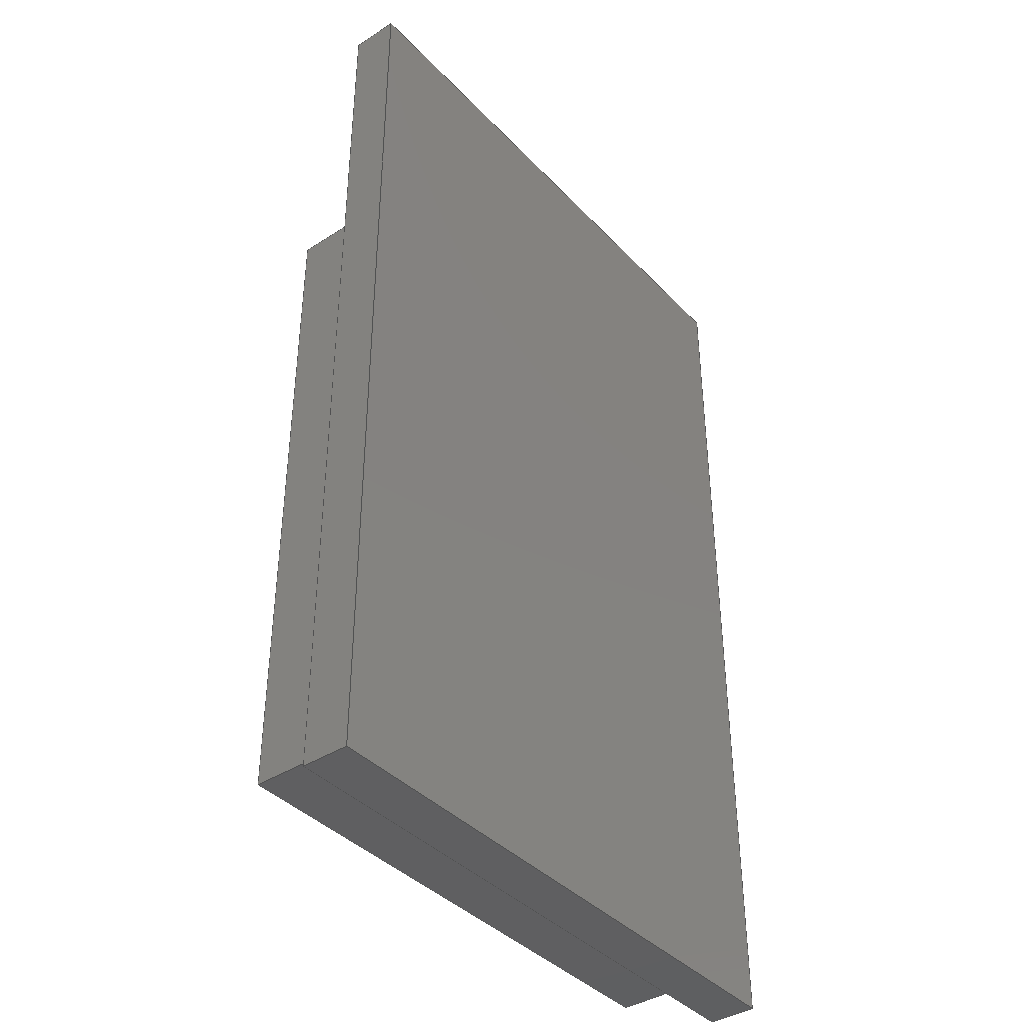
<metadata>
{"format":"step","ext":"step","renderer":"f3d","projection":"perspective","resolution":1024,"background":"white","views":[{"elev":-39.9,"azim":128.5,"up":"+Y"}]}
</metadata>
<code>
ISO-10303-21;
DATA;
#1 = MECHANICAL_DESIGN_GEOMETRIC_PRESENTATION_REPRESENTATION( ' ', ( #7, #8, #9, #10, #11, #12, #13, #14, #15, #16, #17 ), #6 );
#2 = PRODUCT_DEFINITION_CONTEXT( '', #18, 'design' );
#3 = APPLICATION_PROTOCOL_DEFINITION( 'international standard', 'automotive_design', 2001, #18 );
#4 = PRODUCT_CATEGORY_RELATIONSHIP( 'NONE', 'NONE', #19, #20 );
#5 = SHAPE_DEFINITION_REPRESENTATION( #21, #22 );
#6 =  ( GEOMETRIC_REPRESENTATION_CONTEXT( 3 )GLOBAL_UNCERTAINTY_ASSIGNED_CONTEXT( ( #23 ) )GLOBAL_UNIT_ASSIGNED_CONTEXT( ( #24, #25, #26 ) )REPRESENTATION_CONTEXT( 'NONE', 'WORKSPACE' ) );
#7 = STYLED_ITEM( '', ( #27 ), #28 );
#8 = STYLED_ITEM( '', ( #29 ), #30 );
#9 = STYLED_ITEM( '', ( #31 ), #32 );
#10 = STYLED_ITEM( '', ( #33 ), #34 );
#11 = STYLED_ITEM( '', ( #35 ), #36 );
#12 = STYLED_ITEM( '', ( #37 ), #38 );
#13 = STYLED_ITEM( '', ( #39 ), #40 );
#14 = STYLED_ITEM( '', ( #41 ), #42 );
#15 = STYLED_ITEM( '', ( #43 ), #44 );
#16 = STYLED_ITEM( '', ( #45 ), #46 );
#17 = STYLED_ITEM( '', ( #47 ), #48 );
#18 = APPLICATION_CONTEXT( 'core data for automotive mechanical design processes' );
#19 = PRODUCT_CATEGORY( 'part', 'NONE' );
#20 = PRODUCT_RELATED_PRODUCT_CATEGORY( 'detail', ' ', ( #49 ) );
#21 = PRODUCT_DEFINITION_SHAPE( 'NONE', 'NONE', #50 );
#22 = ADVANCED_BREP_SHAPE_REPRESENTATION( 'MDBT42Q', ( #51, #52 ), #6 );
#23 = UNCERTAINTY_MEASURE_WITH_UNIT( LENGTH_MEASURE( 1e-06 ), #24, '', '' );
#24 =  ( CONVERSION_BASED_UNIT( 'METRE', #53 )LENGTH_UNIT(  )NAMED_UNIT( #54 ) );
#25 =  ( NAMED_UNIT( #55 )PLANE_ANGLE_UNIT(  )SI_UNIT( $, .RADIAN. ) );
#26 =  ( NAMED_UNIT( #55 )SI_UNIT( $, .STERADIAN. )SOLID_ANGLE_UNIT(  ) );
#27 = PRESENTATION_STYLE_ASSIGNMENT( ( #56 ) );
#28 = ADVANCED_FACE( 'Face appearance 1', ( #57 ), #58, .T. );
#29 = PRESENTATION_STYLE_ASSIGNMENT( ( #59 ) );
#30 = ADVANCED_FACE( 'Face appearance 1', ( #60 ), #61, .T. );
#31 = PRESENTATION_STYLE_ASSIGNMENT( ( #62 ) );
#32 = ADVANCED_FACE( '', ( #63 ), #64, .T. );
#33 = PRESENTATION_STYLE_ASSIGNMENT( ( #65 ) );
#34 = ADVANCED_FACE( '', ( #66 ), #67, .F. );
#35 = PRESENTATION_STYLE_ASSIGNMENT( ( #68 ) );
#36 = ADVANCED_FACE( 'Face appearance 1', ( #69 ), #70, .F. );
#37 = PRESENTATION_STYLE_ASSIGNMENT( ( #71 ) );
#38 = ADVANCED_FACE( 'Face appearance 1', ( #72 ), #73, .F. );
#39 = PRESENTATION_STYLE_ASSIGNMENT( ( #74 ) );
#40 = ADVANCED_FACE( 'Face appearance 1', ( #75 ), #76, .F. );
#41 = PRESENTATION_STYLE_ASSIGNMENT( ( #77 ) );
#42 = ADVANCED_FACE( '', ( #78 ), #79, .F. );
#43 = PRESENTATION_STYLE_ASSIGNMENT( ( #80 ) );
#44 = ADVANCED_FACE( '', ( #81 ), #82, .T. );
#45 = PRESENTATION_STYLE_ASSIGNMENT( ( #83 ) );
#46 = ADVANCED_FACE( '', ( #84, #85 ), #86, .T. );
#47 = PRESENTATION_STYLE_ASSIGNMENT( ( #87 ) );
#48 = ADVANCED_FACE( '', ( #88 ), #89, .F. );
#49 = PRODUCT( 'MDBT42Q', 'MDBT42Q', 'PART-MDBT42Q-DESC', ( #90 ) );
#50 = PRODUCT_DEFINITION( 'NONE', 'NONE', #91, #2 );
#51 = MANIFOLD_SOLID_BREP( 'MDBT42Q', #92 );
#52 = AXIS2_PLACEMENT_3D( '', #93, #94, #95 );
#53 = LENGTH_MEASURE_WITH_UNIT( LENGTH_MEASURE( 1 ), #96 );
#54 = DIMENSIONAL_EXPONENTS( 1, 0, 0, 0, 0, 0, 0 );
#55 = DIMENSIONAL_EXPONENTS( 0, 0, 0, 0, 0, 0, 0 );
#56 = SURFACE_STYLE_USAGE( .BOTH., #97 );
#57 = FACE_OUTER_BOUND( '', #98, .T. );
#58 = PLANE( '', #99 );
#59 = SURFACE_STYLE_USAGE( .BOTH., #100 );
#60 = FACE_OUTER_BOUND( '', #101, .T. );
#61 = PLANE( '', #102 );
#62 = SURFACE_STYLE_USAGE( .BOTH., #103 );
#63 = FACE_OUTER_BOUND( '', #104, .T. );
#64 = PLANE( '', #105 );
#65 = SURFACE_STYLE_USAGE( .BOTH., #106 );
#66 = FACE_OUTER_BOUND( '', #107, .T. );
#67 = PLANE( '', #108 );
#68 = SURFACE_STYLE_USAGE( .BOTH., #109 );
#69 = FACE_OUTER_BOUND( '', #110, .T. );
#70 = PLANE( '', #111 );
#71 = SURFACE_STYLE_USAGE( .BOTH., #112 );
#72 = FACE_OUTER_BOUND( '', #113, .T. );
#73 = PLANE( '', #114 );
#74 = SURFACE_STYLE_USAGE( .BOTH., #115 );
#75 = FACE_OUTER_BOUND( '', #116, .T. );
#76 = PLANE( '', #117 );
#77 = SURFACE_STYLE_USAGE( .BOTH., #118 );
#78 = FACE_OUTER_BOUND( '', #119, .T. );
#79 = PLANE( '', #120 );
#80 = SURFACE_STYLE_USAGE( .BOTH., #121 );
#81 = FACE_OUTER_BOUND( '', #122, .T. );
#82 = PLANE( '', #123 );
#83 = SURFACE_STYLE_USAGE( .BOTH., #124 );
#84 = FACE_OUTER_BOUND( '', #125, .T. );
#85 = FACE_BOUND( '', #126, .T. );
#86 = PLANE( '', #127 );
#87 = SURFACE_STYLE_USAGE( .BOTH., #128 );
#88 = FACE_OUTER_BOUND( '', #129, .T. );
#89 = PLANE( '', #130 );
#90 = PRODUCT_CONTEXT( '', #18, 'mechanical' );
#91 = PRODUCT_DEFINITION_FORMATION_WITH_SPECIFIED_SOURCE( ' ', 'NONE', #49, .NOT_KNOWN. );
#92 = CLOSED_SHELL( '', ( #46, #48, #42, #44, #32, #34, #30, #36, #28, #38, #40 ) );
#93 = CARTESIAN_POINT( '', ( 0, 0, 0 ) );
#94 = DIRECTION( '', ( 0, 0, 1 ) );
#95 = DIRECTION( '', ( 1, 0, 0 ) );
#96 =  ( LENGTH_UNIT(  )NAMED_UNIT( #54 )SI_UNIT( $, .METRE. ) );
#97 = SURFACE_SIDE_STYLE( '', ( #131 ) );
#98 = EDGE_LOOP( '', ( #132, #133, #134, #135 ) );
#99 = AXIS2_PLACEMENT_3D( '', #136, #137, #138 );
#100 = SURFACE_SIDE_STYLE( '', ( #139 ) );
#101 = EDGE_LOOP( '', ( #140, #141, #142, #143 ) );
#102 = AXIS2_PLACEMENT_3D( '', #144, #145, #146 );
#103 = SURFACE_SIDE_STYLE( '', ( #147 ) );
#104 = EDGE_LOOP( '', ( #148, #149, #150, #151 ) );
#105 = AXIS2_PLACEMENT_3D( '', #152, #153, #154 );
#106 = SURFACE_SIDE_STYLE( '', ( #155 ) );
#107 = EDGE_LOOP( '', ( #156, #157, #158, #159 ) );
#108 = AXIS2_PLACEMENT_3D( '', #160, #161, #162 );
#109 = SURFACE_SIDE_STYLE( '', ( #163 ) );
#110 = EDGE_LOOP( '', ( #164, #165, #166, #167 ) );
#111 = AXIS2_PLACEMENT_3D( '', #168, #169, #170 );
#112 = SURFACE_SIDE_STYLE( '', ( #171 ) );
#113 = EDGE_LOOP( '', ( #172, #173, #174, #175 ) );
#114 = AXIS2_PLACEMENT_3D( '', #176, #177, #178 );
#115 = SURFACE_SIDE_STYLE( '', ( #179 ) );
#116 = EDGE_LOOP( '', ( #180, #181, #182, #183 ) );
#117 = AXIS2_PLACEMENT_3D( '', #184, #185, #186 );
#118 = SURFACE_SIDE_STYLE( '', ( #187 ) );
#119 = EDGE_LOOP( '', ( #188, #189, #190, #191 ) );
#120 = AXIS2_PLACEMENT_3D( '', #192, #193, #194 );
#121 = SURFACE_SIDE_STYLE( '', ( #195 ) );
#122 = EDGE_LOOP( '', ( #196, #197, #198, #199 ) );
#123 = AXIS2_PLACEMENT_3D( '', #200, #201, #202 );
#124 = SURFACE_SIDE_STYLE( '', ( #203 ) );
#125 = EDGE_LOOP( '', ( #204, #205, #206, #207 ) );
#126 = EDGE_LOOP( '', ( #208, #209, #210, #211 ) );
#127 = AXIS2_PLACEMENT_3D( '', #212, #213, #214 );
#128 = SURFACE_SIDE_STYLE( '', ( #215 ) );
#129 = EDGE_LOOP( '', ( #216, #217, #218, #219 ) );
#130 = AXIS2_PLACEMENT_3D( '', #220, #221, #222 );
#131 = SURFACE_STYLE_FILL_AREA( #223 );
#132 = ORIENTED_EDGE( '', *, *, #224, .T. );
#133 = ORIENTED_EDGE( '', *, *, #225, .F. );
#134 = ORIENTED_EDGE( '', *, *, #226, .F. );
#135 = ORIENTED_EDGE( '', *, *, #227, .T. );
#136 = CARTESIAN_POINT( '', ( 0, -0.00425, 0.0022 ) );
#137 = DIRECTION( '', ( 0, 1, 0 ) );
#138 = DIRECTION( '', ( 0, 0, 1 ) );
#139 = SURFACE_STYLE_FILL_AREA( #228 );
#140 = ORIENTED_EDGE( '', *, *, #229, .T. );
#141 = ORIENTED_EDGE( '', *, *, #230, .T. );
#142 = ORIENTED_EDGE( '', *, *, #227, .F. );
#143 = ORIENTED_EDGE( '', *, *, #231, .T. );
#144 = CARTESIAN_POINT( '', ( -8.674e-19, -0.008, 0.0022 ) );
#145 = DIRECTION( '', ( 0, 0, 1 ) );
#146 = DIRECTION( '', ( 1, 0, 0 ) );
#147 = SURFACE_STYLE_FILL_AREA( #232 );
#148 = ORIENTED_EDGE( '', *, *, #233, .F. );
#149 = ORIENTED_EDGE( '', *, *, #234, .F. );
#150 = ORIENTED_EDGE( '', *, *, #235, .T. );
#151 = ORIENTED_EDGE( '', *, *, #236, .T. );
#152 = CARTESIAN_POINT( '', ( -0.005, -0.001875, 0.0008 ) );
#153 = DIRECTION( '', ( -1, 0, 0 ) );
#154 = DIRECTION( '', ( 0, 0, 1 ) );
#155 = SURFACE_STYLE_FILL_AREA( #237 );
#156 = ORIENTED_EDGE( '', *, *, #238, .T. );
#157 = ORIENTED_EDGE( '', *, *, #239, .F. );
#158 = ORIENTED_EDGE( '', *, *, #240, .F. );
#159 = ORIENTED_EDGE( '', *, *, #234, .T. );
#160 = CARTESIAN_POINT( '', ( -8.674e-19, -0.016, 0.0008 ) );
#161 = DIRECTION( '', ( 0, 1, 0 ) );
#162 = DIRECTION( '', ( 0, 0, 1 ) );
#163 = SURFACE_STYLE_FILL_AREA( #241 );
#164 = ORIENTED_EDGE( '', *, *, #242, .T. );
#165 = ORIENTED_EDGE( '', *, *, #243, .F. );
#166 = ORIENTED_EDGE( '', *, *, #231, .F. );
#167 = ORIENTED_EDGE( '', *, *, #226, .T. );
#168 = CARTESIAN_POINT( '', ( -0.0045, -0.009875, 0.0022 ) );
#169 = DIRECTION( '', ( 1, 1.542e-16, 0 ) );
#170 = DIRECTION( '', ( -1.542e-16, 1, 0 ) );
#171 = SURFACE_STYLE_FILL_AREA( #244 );
#172 = ORIENTED_EDGE( '', *, *, #245, .T. );
#173 = ORIENTED_EDGE( '', *, *, #246, .F. );
#174 = ORIENTED_EDGE( '', *, *, #229, .F. );
#175 = ORIENTED_EDGE( '', *, *, #243, .T. );
#176 = CARTESIAN_POINT( '', ( 0, -0.0155, 0.0022 ) );
#177 = DIRECTION( '', ( 0, 1, 0 ) );
#178 = DIRECTION( '', ( 0, 0, 1 ) );
#179 = SURFACE_STYLE_FILL_AREA( #247 );
#180 = ORIENTED_EDGE( '', *, *, #248, .T. );
#181 = ORIENTED_EDGE( '', *, *, #224, .F. );
#182 = ORIENTED_EDGE( '', *, *, #230, .F. );
#183 = ORIENTED_EDGE( '', *, *, #246, .T. );
#184 = CARTESIAN_POINT( '', ( 0.0045, -0.009875, 0.0022 ) );
#185 = DIRECTION( '', ( -1, 0, 0 ) );
#186 = DIRECTION( '', ( 0, 0, 1 ) );
#187 = SURFACE_STYLE_FILL_AREA( #249 );
#188 = ORIENTED_EDGE( '', *, *, #250, .T. );
#189 = ORIENTED_EDGE( '', *, *, #251, .F. );
#190 = ORIENTED_EDGE( '', *, *, #252, .F. );
#191 = ORIENTED_EDGE( '', *, *, #239, .T. );
#192 = CARTESIAN_POINT( '', ( 0.005, -0.001875, 0.0008 ) );
#193 = DIRECTION( '', ( -1, 4.626e-16, 0 ) );
#194 = DIRECTION( '', ( -4.626e-16, -1, 0 ) );
#195 = SURFACE_STYLE_FILL_AREA( #253 );
#196 = ORIENTED_EDGE( '', *, *, #254, .F. );
#197 = ORIENTED_EDGE( '', *, *, #236, .F. );
#198 = ORIENTED_EDGE( '', *, *, #255, .T. );
#199 = ORIENTED_EDGE( '', *, *, #251, .T. );
#200 = CARTESIAN_POINT( '', ( 0, 1.207e-19, 0.0008 ) );
#201 = DIRECTION( '', ( 1.608e-16, 1, 0 ) );
#202 = DIRECTION( '', ( -1, 1.608e-16, 0 ) );
#203 = SURFACE_STYLE_FILL_AREA( #256 );
#204 = ORIENTED_EDGE( '', *, *, #255, .F. );
#205 = ORIENTED_EDGE( '', *, *, #235, .F. );
#206 = ORIENTED_EDGE( '', *, *, #240, .T. );
#207 = ORIENTED_EDGE( '', *, *, #252, .T. );
#208 = ORIENTED_EDGE( '', *, *, #248, .F. );
#209 = ORIENTED_EDGE( '', *, *, #245, .F. );
#210 = ORIENTED_EDGE( '', *, *, #242, .F. );
#211 = ORIENTED_EDGE( '', *, *, #225, .T. );
#212 = CARTESIAN_POINT( '', ( -8.674e-19, -0.008, 0.0008 ) );
#213 = DIRECTION( '', ( 0, 0, 1 ) );
#214 = DIRECTION( '', ( 1, 0, 0 ) );
#215 = SURFACE_STYLE_FILL_AREA( #257 );
#216 = ORIENTED_EDGE( '', *, *, #254, .T. );
#217 = ORIENTED_EDGE( '', *, *, #250, .F. );
#218 = ORIENTED_EDGE( '', *, *, #238, .F. );
#219 = ORIENTED_EDGE( '', *, *, #233, .T. );
#220 = CARTESIAN_POINT( '', ( -8.674e-19, -0.008, 0 ) );
#221 = DIRECTION( '', ( 0, 0, 1 ) );
#222 = DIRECTION( '', ( 1, 0, 0 ) );
#223 = FILL_AREA_STYLE( '', ( #258 ) );
#224 = EDGE_CURVE( '', #259, #260, #261, .T. );
#225 = EDGE_CURVE( '', #262, #260, #263, .T. );
#226 = EDGE_CURVE( '', #264, #262, #265, .T. );
#227 = EDGE_CURVE( '', #264, #259, #266, .T. );
#228 = FILL_AREA_STYLE( '', ( #267 ) );
#229 = EDGE_CURVE( '', #268, #269, #270, .T. );
#230 = EDGE_CURVE( '', #269, #259, #271, .T. );
#231 = EDGE_CURVE( '', #264, #268, #272, .T. );
#232 = FILL_AREA_STYLE( '', ( #273 ) );
#233 = EDGE_CURVE( '', #274, #275, #276, .T. );
#234 = EDGE_CURVE( '', #277, #274, #278, .T. );
#235 = EDGE_CURVE( '', #277, #279, #280, .T. );
#236 = EDGE_CURVE( '', #279, #275, #281, .T. );
#237 = FILL_AREA_STYLE( '', ( #282 ) );
#238 = EDGE_CURVE( '', #274, #283, #284, .T. );
#239 = EDGE_CURVE( '', #285, #283, #286, .T. );
#240 = EDGE_CURVE( '', #277, #285, #287, .T. );
#241 = FILL_AREA_STYLE( '', ( #288 ) );
#242 = EDGE_CURVE( '', #262, #289, #290, .T. );
#243 = EDGE_CURVE( '', #268, #289, #291, .T. );
#244 = FILL_AREA_STYLE( '', ( #292 ) );
#245 = EDGE_CURVE( '', #289, #293, #294, .T. );
#246 = EDGE_CURVE( '', #269, #293, #295, .T. );
#247 = FILL_AREA_STYLE( '', ( #296 ) );
#248 = EDGE_CURVE( '', #293, #260, #297, .T. );
#249 = FILL_AREA_STYLE( '', ( #298 ) );
#250 = EDGE_CURVE( '', #283, #299, #300, .T. );
#251 = EDGE_CURVE( '', #301, #299, #302, .T. );
#252 = EDGE_CURVE( '', #285, #301, #303, .T. );
#253 = FILL_AREA_STYLE( '', ( #304 ) );
#254 = EDGE_CURVE( '', #275, #299, #305, .T. );
#255 = EDGE_CURVE( '', #279, #301, #306, .T. );
#256 = FILL_AREA_STYLE( '', ( #307 ) );
#257 = FILL_AREA_STYLE( '', ( #308 ) );
#258 = FILL_AREA_STYLE_COLOUR( '', #309 );
#259 = VERTEX_POINT( '', #310 );
#260 = VERTEX_POINT( '', #311 );
#261 = LINE( '', #312, #313 );
#262 = VERTEX_POINT( '', #314 );
#263 = LINE( '', #315, #316 );
#264 = VERTEX_POINT( '', #317 );
#265 = LINE( '', #318, #319 );
#266 = LINE( '', #320, #321 );
#267 = FILL_AREA_STYLE_COLOUR( '', #322 );
#268 = VERTEX_POINT( '', #323 );
#269 = VERTEX_POINT( '', #324 );
#270 = LINE( '', #325, #326 );
#271 = LINE( '', #327, #328 );
#272 = LINE( '', #329, #330 );
#273 = FILL_AREA_STYLE_COLOUR( '', #331 );
#274 = VERTEX_POINT( '', #332 );
#275 = VERTEX_POINT( '', #333 );
#276 = LINE( '', #334, #335 );
#277 = VERTEX_POINT( '', #336 );
#278 = LINE( '', #337, #338 );
#279 = VERTEX_POINT( '', #339 );
#280 = LINE( '', #340, #341 );
#281 = LINE( '', #342, #343 );
#282 = FILL_AREA_STYLE_COLOUR( '', #344 );
#283 = VERTEX_POINT( '', #345 );
#284 = LINE( '', #346, #347 );
#285 = VERTEX_POINT( '', #348 );
#286 = LINE( '', #349, #350 );
#287 = LINE( '', #351, #352 );
#288 = FILL_AREA_STYLE_COLOUR( '', #353 );
#289 = VERTEX_POINT( '', #354 );
#290 = LINE( '', #355, #356 );
#291 = LINE( '', #357, #358 );
#292 = FILL_AREA_STYLE_COLOUR( '', #359 );
#293 = VERTEX_POINT( '', #360 );
#294 = LINE( '', #361, #362 );
#295 = LINE( '', #363, #364 );
#296 = FILL_AREA_STYLE_COLOUR( '', #365 );
#297 = LINE( '', #366, #367 );
#298 = FILL_AREA_STYLE_COLOUR( '', #368 );
#299 = VERTEX_POINT( '', #369 );
#300 = LINE( '', #370, #371 );
#301 = VERTEX_POINT( '', #372 );
#302 = LINE( '', #373, #374 );
#303 = LINE( '', #375, #376 );
#304 = FILL_AREA_STYLE_COLOUR( '', #377 );
#305 = LINE( '', #378, #379 );
#306 = LINE( '', #380, #381 );
#307 = FILL_AREA_STYLE_COLOUR( '', #382 );
#308 = FILL_AREA_STYLE_COLOUR( '', #383 );
#309 = COLOUR_RGB( '', 0.9176, 0.9176, 0.9176 );
#310 = CARTESIAN_POINT( '', ( 0.0045, -0.00425, 0.0022 ) );
#311 = CARTESIAN_POINT( '', ( 0.0045, -0.00425, 0.0008 ) );
#312 = CARTESIAN_POINT( '', ( 0.0045, -0.00425, 0.0022 ) );
#313 = VECTOR( '', #384, 1 );
#314 = CARTESIAN_POINT( '', ( -0.0045, -0.00425, 0.0008 ) );
#315 = CARTESIAN_POINT( '', ( 0, -0.00425, 0.0008 ) );
#316 = VECTOR( '', #385, 1 );
#317 = CARTESIAN_POINT( '', ( -0.0045, -0.00425, 0.0022 ) );
#318 = CARTESIAN_POINT( '', ( -0.0045, -0.00425, 0.0022 ) );
#319 = VECTOR( '', #386, 1 );
#320 = CARTESIAN_POINT( '', ( 0, -0.00425, 0.0022 ) );
#321 = VECTOR( '', #387, 1 );
#322 = COLOUR_RGB( '', 0.9176, 0.9176, 0.9176 );
#323 = CARTESIAN_POINT( '', ( -0.0045, -0.0155, 0.0022 ) );
#324 = CARTESIAN_POINT( '', ( 0.0045, -0.0155, 0.0022 ) );
#325 = CARTESIAN_POINT( '', ( 0, -0.0155, 0.0022 ) );
#326 = VECTOR( '', #388, 1 );
#327 = CARTESIAN_POINT( '', ( 0.0045, -0.009875, 0.0022 ) );
#328 = VECTOR( '', #389, 1 );
#329 = CARTESIAN_POINT( '', ( -0.0045, -0.009875, 0.0022 ) );
#330 = VECTOR( '', #390, 1 );
#331 = COLOUR_RGB( '', 0.2824, 0.549, 0.1608 );
#332 = CARTESIAN_POINT( '', ( -0.005, -0.016, 0 ) );
#333 = CARTESIAN_POINT( '', ( -0.005, 8.674e-19, 0 ) );
#334 = CARTESIAN_POINT( '', ( -0.005, -0.001875, 0 ) );
#335 = VECTOR( '', #391, 1 );
#336 = CARTESIAN_POINT( '', ( -0.005, -0.016, 0.0008 ) );
#337 = CARTESIAN_POINT( '', ( -0.005, -0.016, 0.0008 ) );
#338 = VECTOR( '', #392, 1 );
#339 = CARTESIAN_POINT( '', ( -0.005, 8.674e-19, 0.0008 ) );
#340 = CARTESIAN_POINT( '', ( -0.005, -0.001875, 0.0008 ) );
#341 = VECTOR( '', #393, 1 );
#342 = CARTESIAN_POINT( '', ( -0.005, 8.674e-19, 0.0008 ) );
#343 = VECTOR( '', #394, 1 );
#344 = COLOUR_RGB( '', 0.2824, 0.549, 0.1608 );
#345 = CARTESIAN_POINT( '', ( 0.005, -0.016, 0 ) );
#346 = CARTESIAN_POINT( '', ( -8.674e-19, -0.016, 0 ) );
#347 = VECTOR( '', #395, 1 );
#348 = CARTESIAN_POINT( '', ( 0.005, -0.016, 0.0008 ) );
#349 = CARTESIAN_POINT( '', ( 0.005, -0.016, 0.0008 ) );
#350 = VECTOR( '', #396, 1 );
#351 = CARTESIAN_POINT( '', ( -8.674e-19, -0.016, 0.0008 ) );
#352 = VECTOR( '', #397, 1 );
#353 = COLOUR_RGB( '', 0.9176, 0.9176, 0.9176 );
#354 = CARTESIAN_POINT( '', ( -0.0045, -0.0155, 0.0008 ) );
#355 = CARTESIAN_POINT( '', ( -0.0045, -0.009875, 0.0008 ) );
#356 = VECTOR( '', #398, 1 );
#357 = CARTESIAN_POINT( '', ( -0.0045, -0.0155, 0.0022 ) );
#358 = VECTOR( '', #399, 1 );
#359 = COLOUR_RGB( '', 0.9176, 0.9176, 0.9176 );
#360 = CARTESIAN_POINT( '', ( 0.0045, -0.0155, 0.0008 ) );
#361 = CARTESIAN_POINT( '', ( 0, -0.0155, 0.0008 ) );
#362 = VECTOR( '', #400, 1 );
#363 = CARTESIAN_POINT( '', ( 0.0045, -0.0155, 0.0022 ) );
#364 = VECTOR( '', #401, 1 );
#365 = COLOUR_RGB( '', 0.9176, 0.9176, 0.9176 );
#366 = CARTESIAN_POINT( '', ( 0.0045, -0.009875, 0.0008 ) );
#367 = VECTOR( '', #402, 1 );
#368 = COLOUR_RGB( '', 0.2824, 0.549, 0.1608 );
#369 = CARTESIAN_POINT( '', ( 0.005, -4.337e-19, 0 ) );
#370 = CARTESIAN_POINT( '', ( 0.005, -0.001875, 0 ) );
#371 = VECTOR( '', #403, 1 );
#372 = CARTESIAN_POINT( '', ( 0.005, -4.337e-19, 0.0008 ) );
#373 = CARTESIAN_POINT( '', ( 0.005, -4.337e-19, 0.0008 ) );
#374 = VECTOR( '', #404, 1 );
#375 = CARTESIAN_POINT( '', ( 0.005, -0.001875, 0.0008 ) );
#376 = VECTOR( '', #405, 1 );
#377 = COLOUR_RGB( '', 0.2824, 0.549, 0.1608 );
#378 = CARTESIAN_POINT( '', ( 0, 1.207e-19, 0 ) );
#379 = VECTOR( '', #406, 1 );
#380 = CARTESIAN_POINT( '', ( 0, 1.207e-19, 0.0008 ) );
#381 = VECTOR( '', #407, 1 );
#382 = COLOUR_RGB( '', 0.2824, 0.549, 0.1608 );
#383 = COLOUR_RGB( '', 0.2824, 0.549, 0.1608 );
#384 = DIRECTION( '', ( 0, 0, -1 ) );
#385 = DIRECTION( '', ( 1, 0, 0 ) );
#386 = DIRECTION( '', ( 0, 0, -1 ) );
#387 = DIRECTION( '', ( 1, 0, 0 ) );
#388 = DIRECTION( '', ( 1, 0, 0 ) );
#389 = DIRECTION( '', ( 0, 1, 0 ) );
#390 = DIRECTION( '', ( 1.542e-16, -1, 0 ) );
#391 = DIRECTION( '', ( 0, 1, 0 ) );
#392 = DIRECTION( '', ( 0, 0, -1 ) );
#393 = DIRECTION( '', ( 0, 1, 0 ) );
#394 = DIRECTION( '', ( 0, 0, -1 ) );
#395 = DIRECTION( '', ( 1, 0, 0 ) );
#396 = DIRECTION( '', ( 0, 0, -1 ) );
#397 = DIRECTION( '', ( 1, 0, 0 ) );
#398 = DIRECTION( '', ( 1.542e-16, -1, 0 ) );
#399 = DIRECTION( '', ( 0, 0, -1 ) );
#400 = DIRECTION( '', ( 1, 0, 0 ) );
#401 = DIRECTION( '', ( 0, 0, -1 ) );
#402 = DIRECTION( '', ( 0, 1, 0 ) );
#403 = DIRECTION( '', ( 4.626e-16, 1, 0 ) );
#404 = DIRECTION( '', ( 0, 0, -1 ) );
#405 = DIRECTION( '', ( 4.626e-16, 1, 0 ) );
#406 = DIRECTION( '', ( 1, -1.608e-16, 0 ) );
#407 = DIRECTION( '', ( 1, -1.608e-16, 0 ) );
ENDSEC;
END-ISO-10303-21;

</code>
